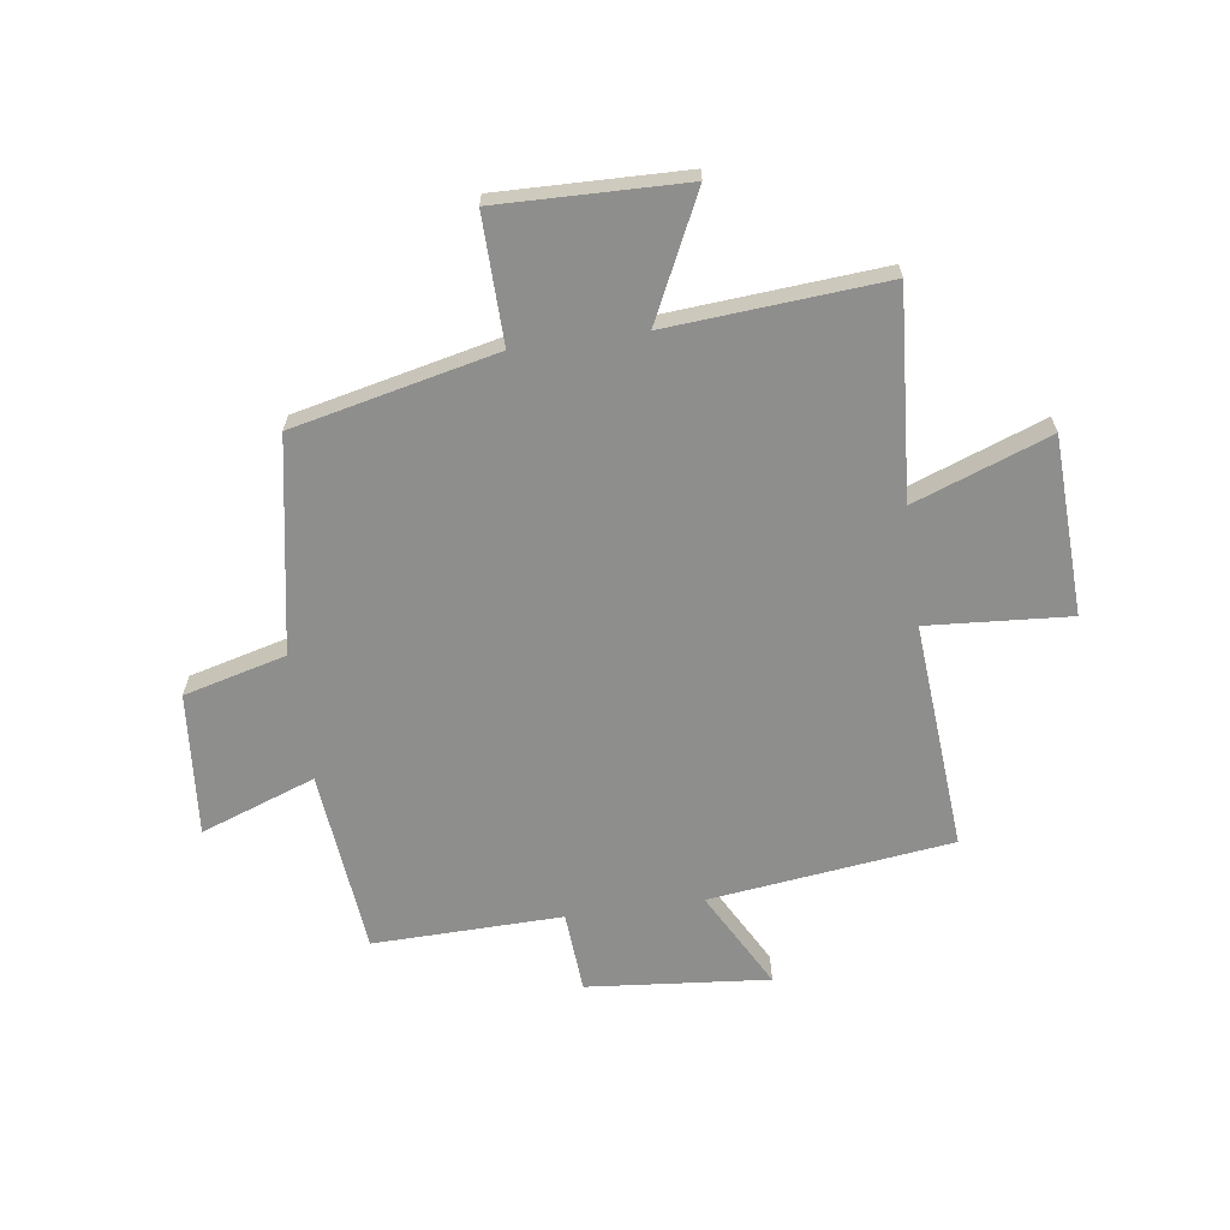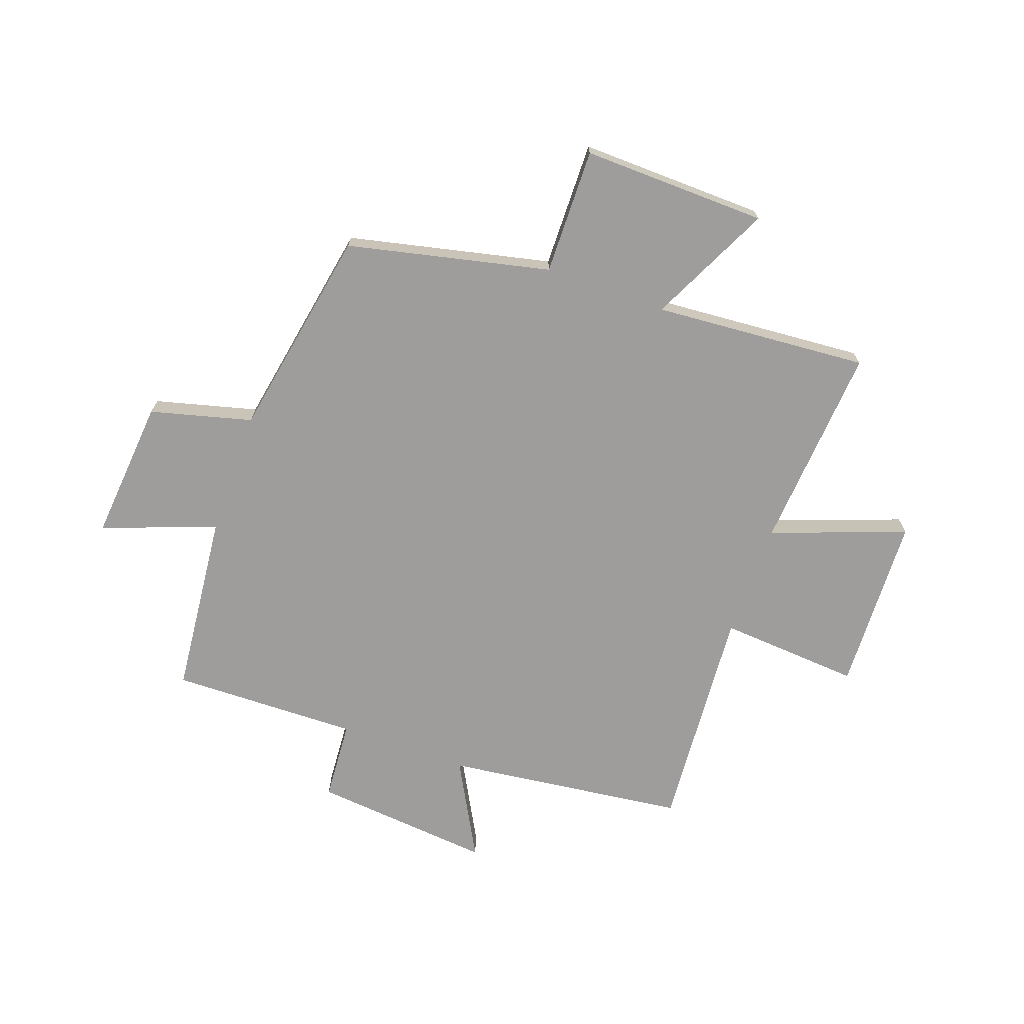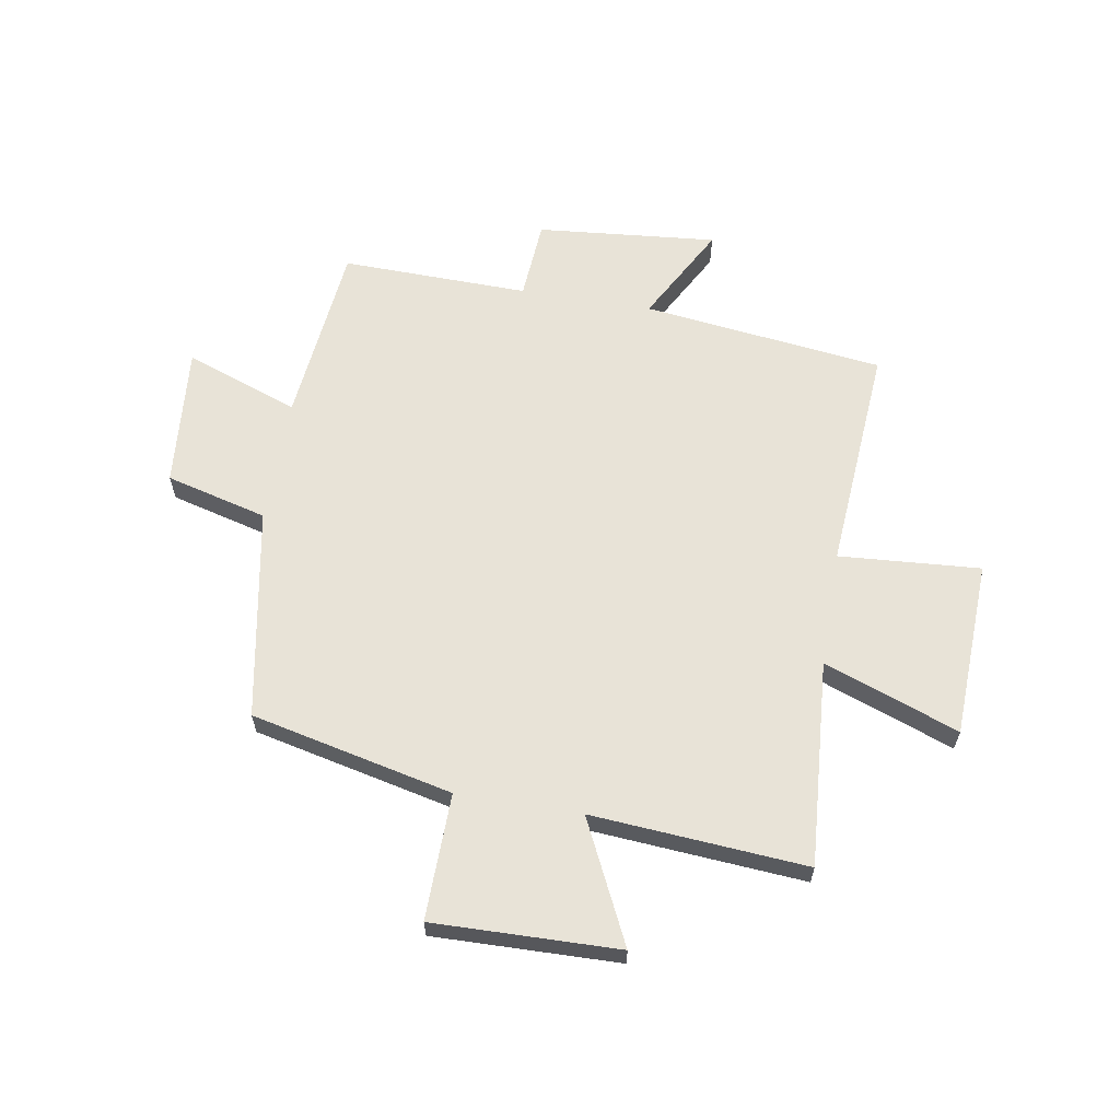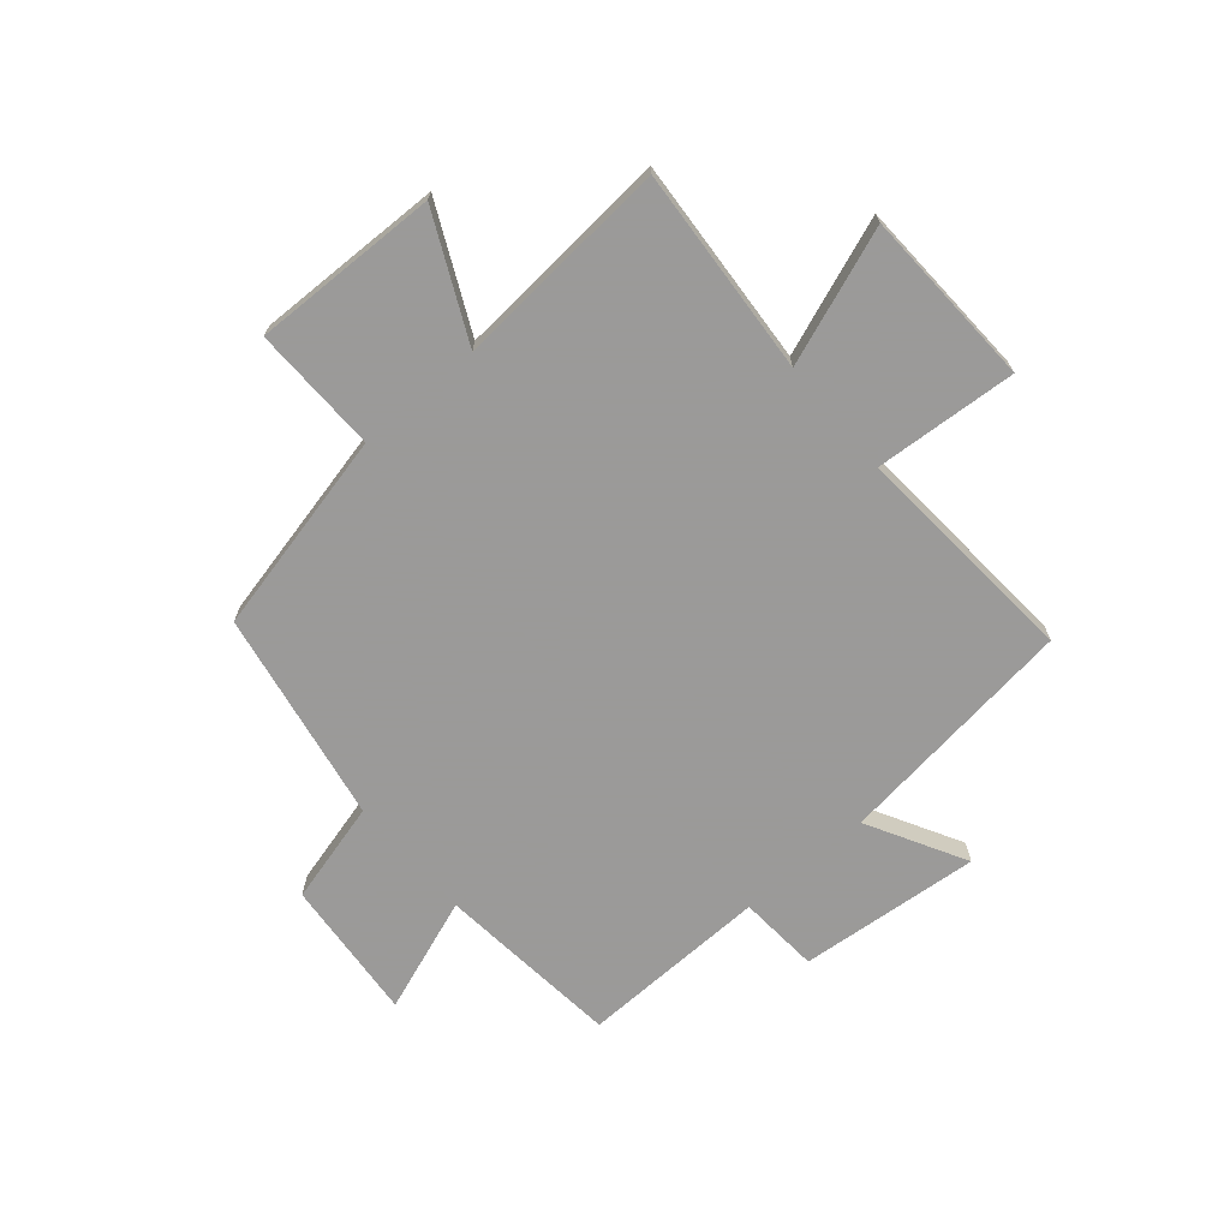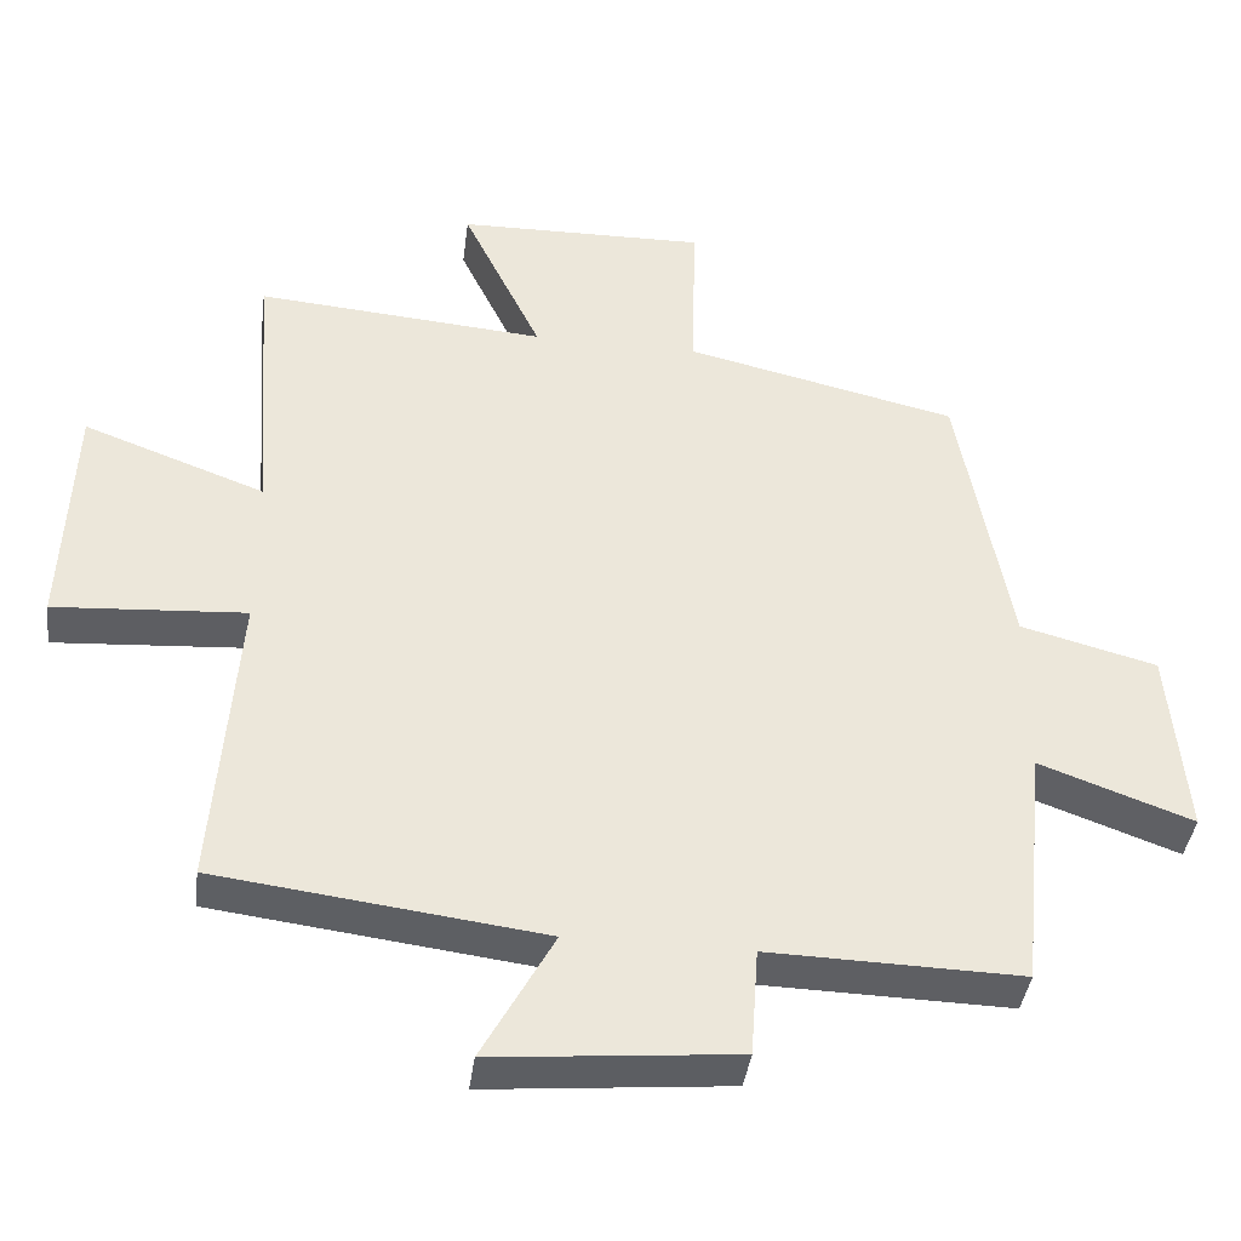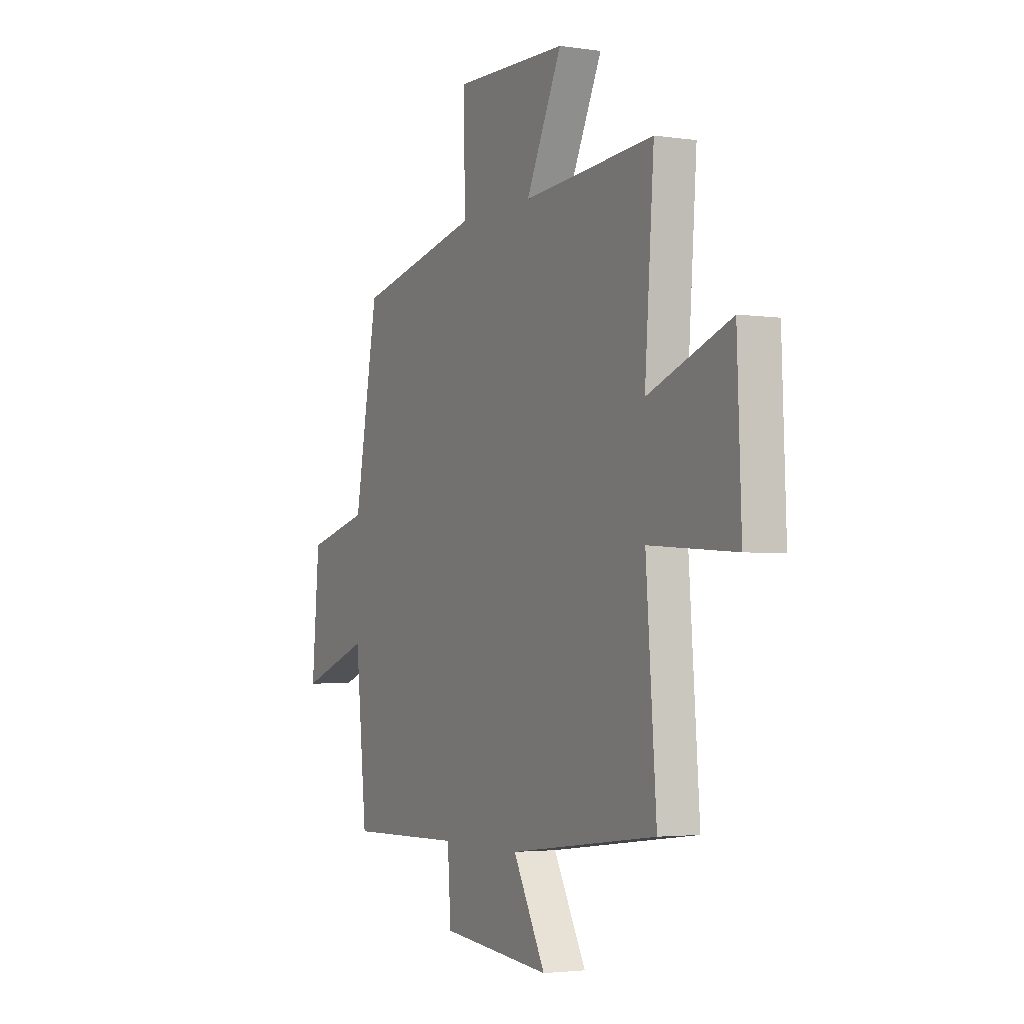
<metadata>
{"format":"obj","ext":"obj","renderer":"f3d","projection":"perspective","resolution":1024,"background":"white","views":[{"elev":-64.8,"azim":8.0,"up":"+Y"},{"elev":-70.6,"azim":-19.7,"up":"+Y"},{"elev":62.2,"azim":9.6,"up":"+Y"},{"elev":-69.5,"azim":40.6,"up":"+Y"},{"elev":-40.3,"azim":172.5,"up":"+Z"},{"elev":-3.0,"azim":62.8,"up":"+Z"}]}
</metadata>
<code>
v -0.432 0.07 0.419
v -0.074 0.07 0.5
v -0.078 0.07 0.724
v 0.25 0.07 0.716
v 0.146 0.07 0.5
v 0.527 0.07 0.529
v 0.5 0.07 0.164
v 0.739 0.07 0.252
v 0.751 0.07 -0.062
v 0.5 0.07 -0.044
v 0.53 0.07 -0.447
v 0.102 0.07 -0.5
v 0.196 0.07 -0.673
v -0.124 0.07 -0.643
v -0.134 0.07 -0.5
v -0.467 0.07 -0.507
v -0.5 0.07 -0.182
v -0.702 0.07 -0.255
v -0.68 0.07 -0.003
v -0.5 0.07 0.044
v -0.432 0 0.419
v -0.074 0 0.5
v -0.078 0 0.724
v 0.25 0 0.716
v 0.146 0 0.5
v 0.527 0 0.529
v 0.5 0 0.164
v 0.739 0 0.252
v 0.751 0 -0.062
v 0.5 0 -0.044
v 0.53 0 -0.447
v 0.102 0 -0.5
v 0.196 0 -0.673
v -0.124 0 -0.643
v -0.134 0 -0.5
v -0.467 0 -0.507
v -0.5 0 -0.182
v -0.702 0 -0.255
v -0.68 0 -0.003
v -0.5 0 0.044
f 17 18 19 20
f 20 1 2
f 17 20 2
f 16 17 2
f 15 16 2
f 12 13 14 15
f 12 15 2
f 11 12 2
f 10 11 2
f 7 8 9 10
f 7 10 2
f 5 6 7
f 5 7 2
f 2 3 4 5
f 40 39 38 37
f 22 21 40
f 22 40 37
f 22 37 36
f 22 36 35
f 35 34 33 32
f 22 35 32
f 22 32 31
f 22 31 30
f 30 29 28 27
f 22 30 27
f 27 26 25
f 22 27 25
f 25 24 23 22
f 1 21 22 2
f 2 22 23 3
f 3 23 24 4
f 4 24 25 5
f 5 25 26 6
f 6 26 27 7
f 7 27 28 8
f 8 28 29 9
f 9 29 30 10
f 10 30 31 11
f 11 31 32 12
f 12 32 33 13
f 13 33 34 14
f 14 34 35 15
f 15 35 36 16
f 16 36 37 17
f 17 37 38 18
f 18 38 39 19
f 19 39 40 20
f 20 40 21 1

</code>
